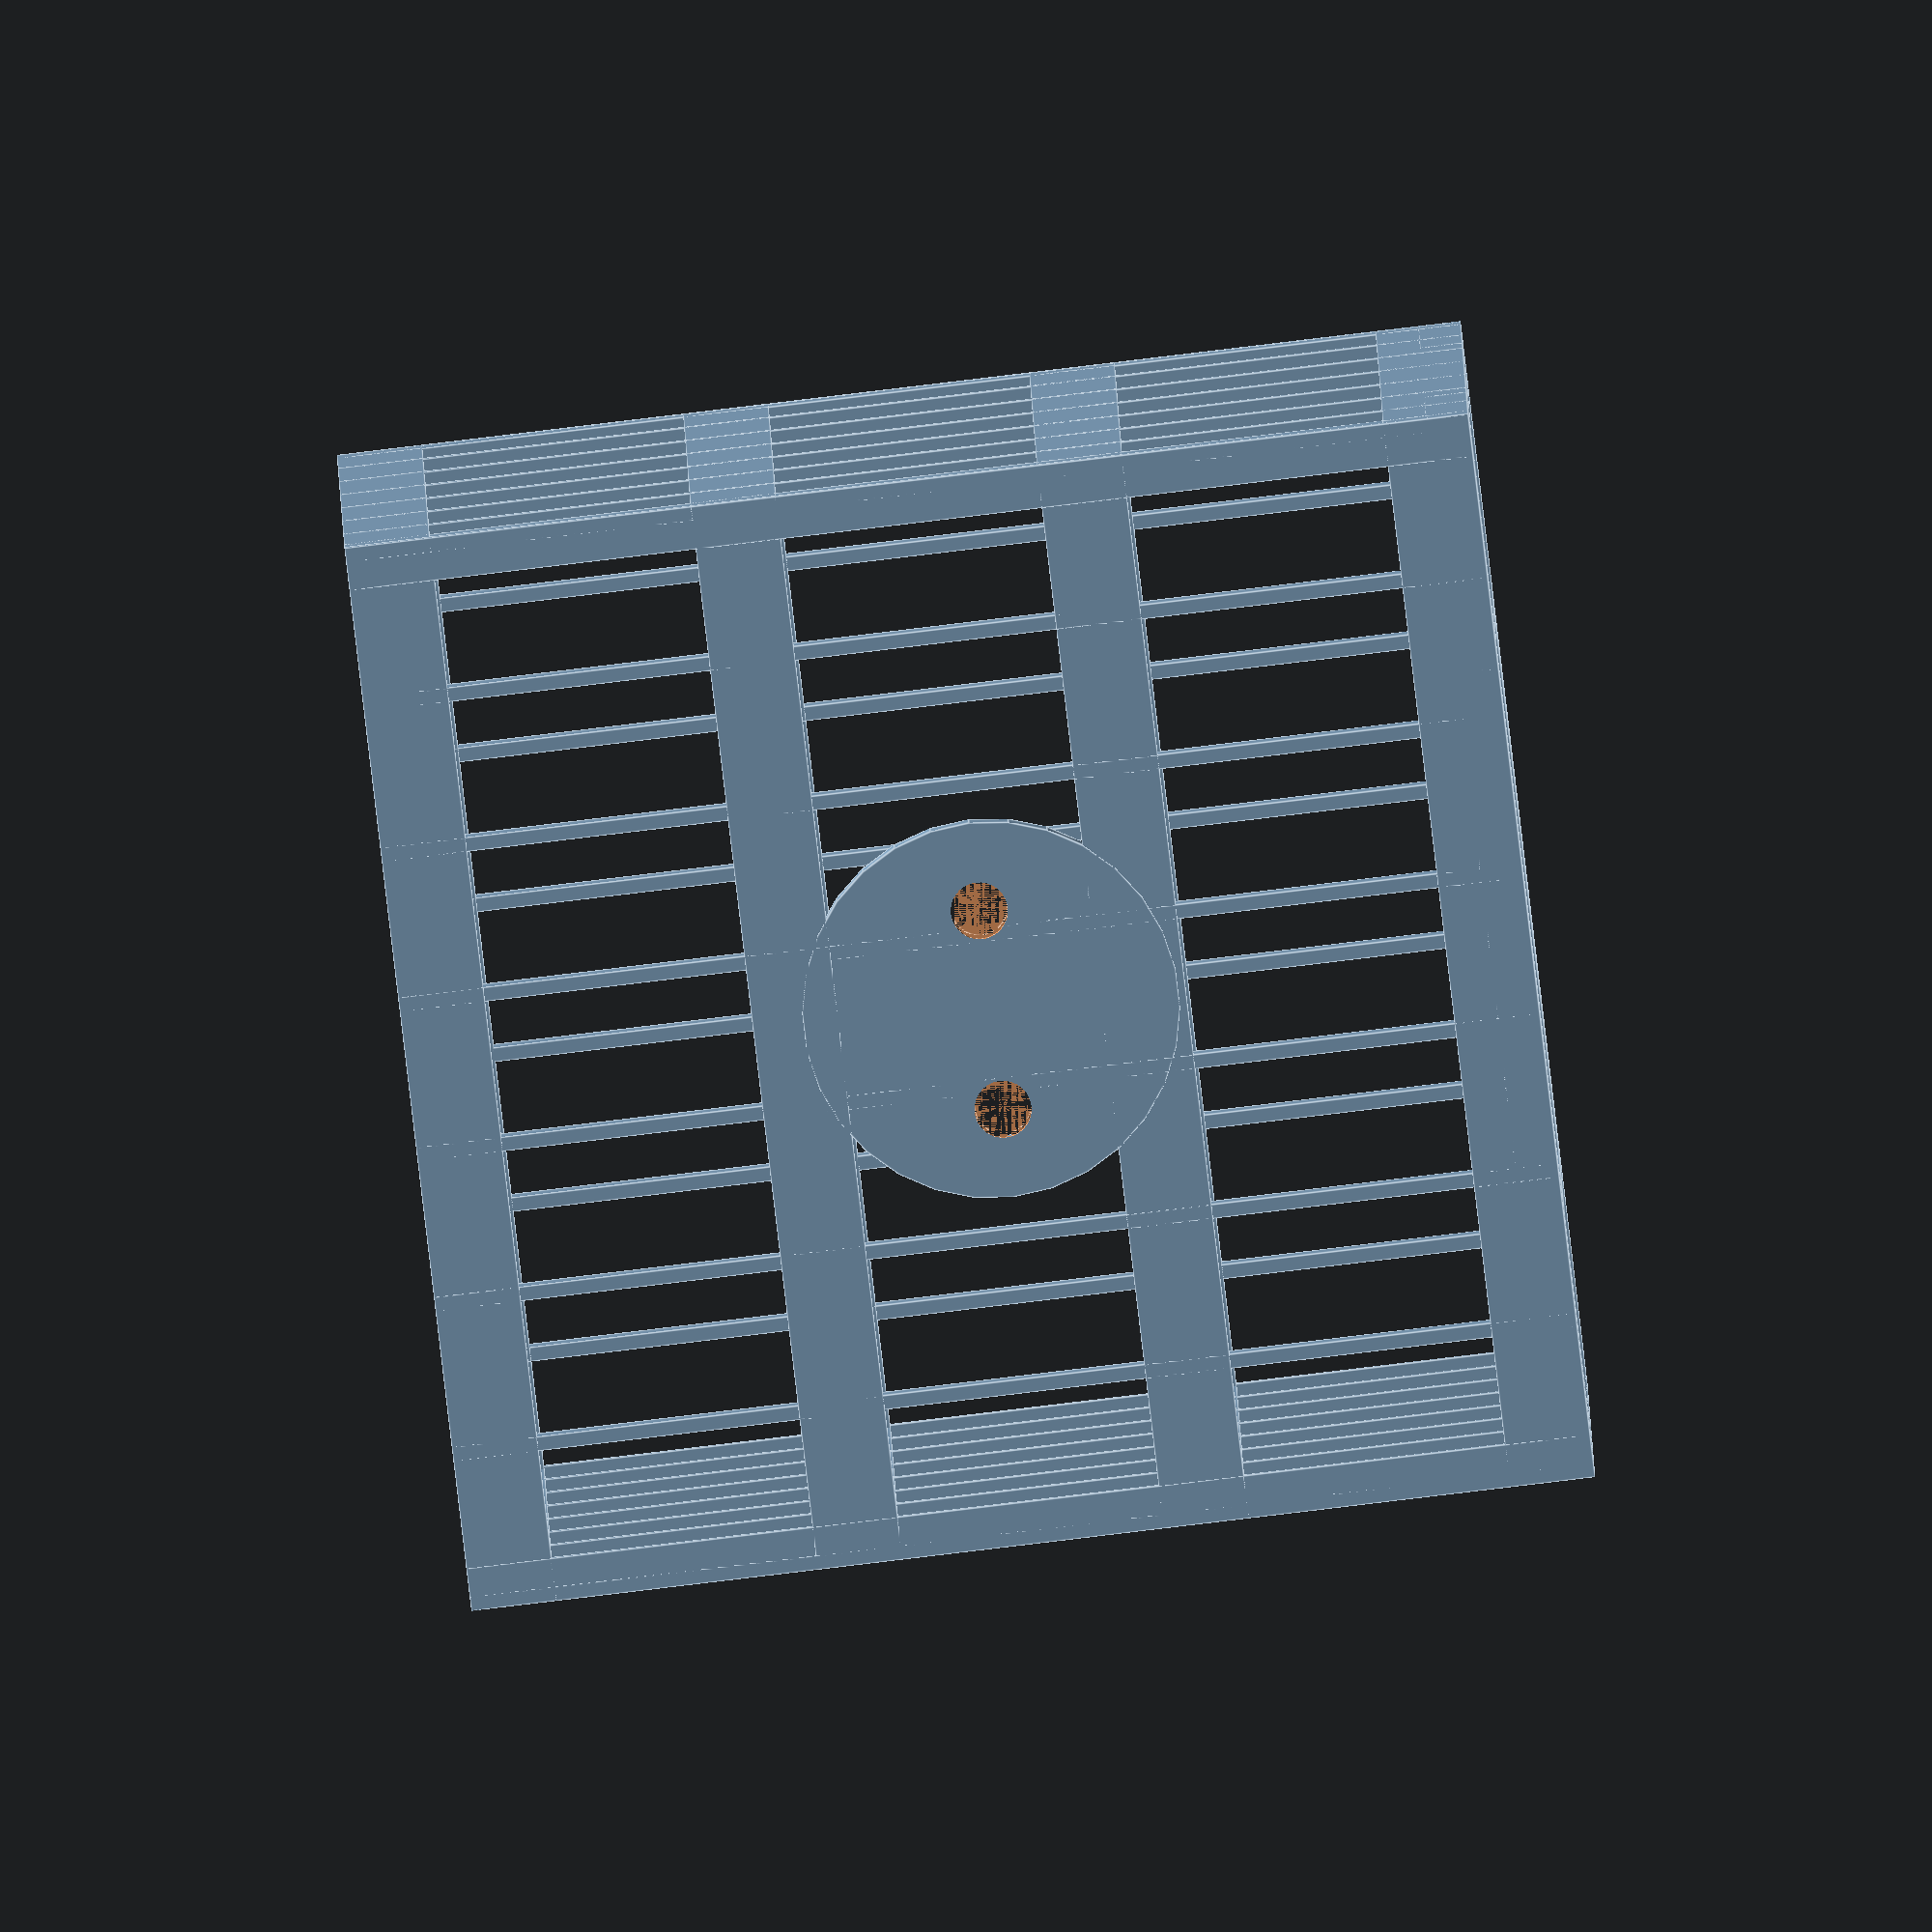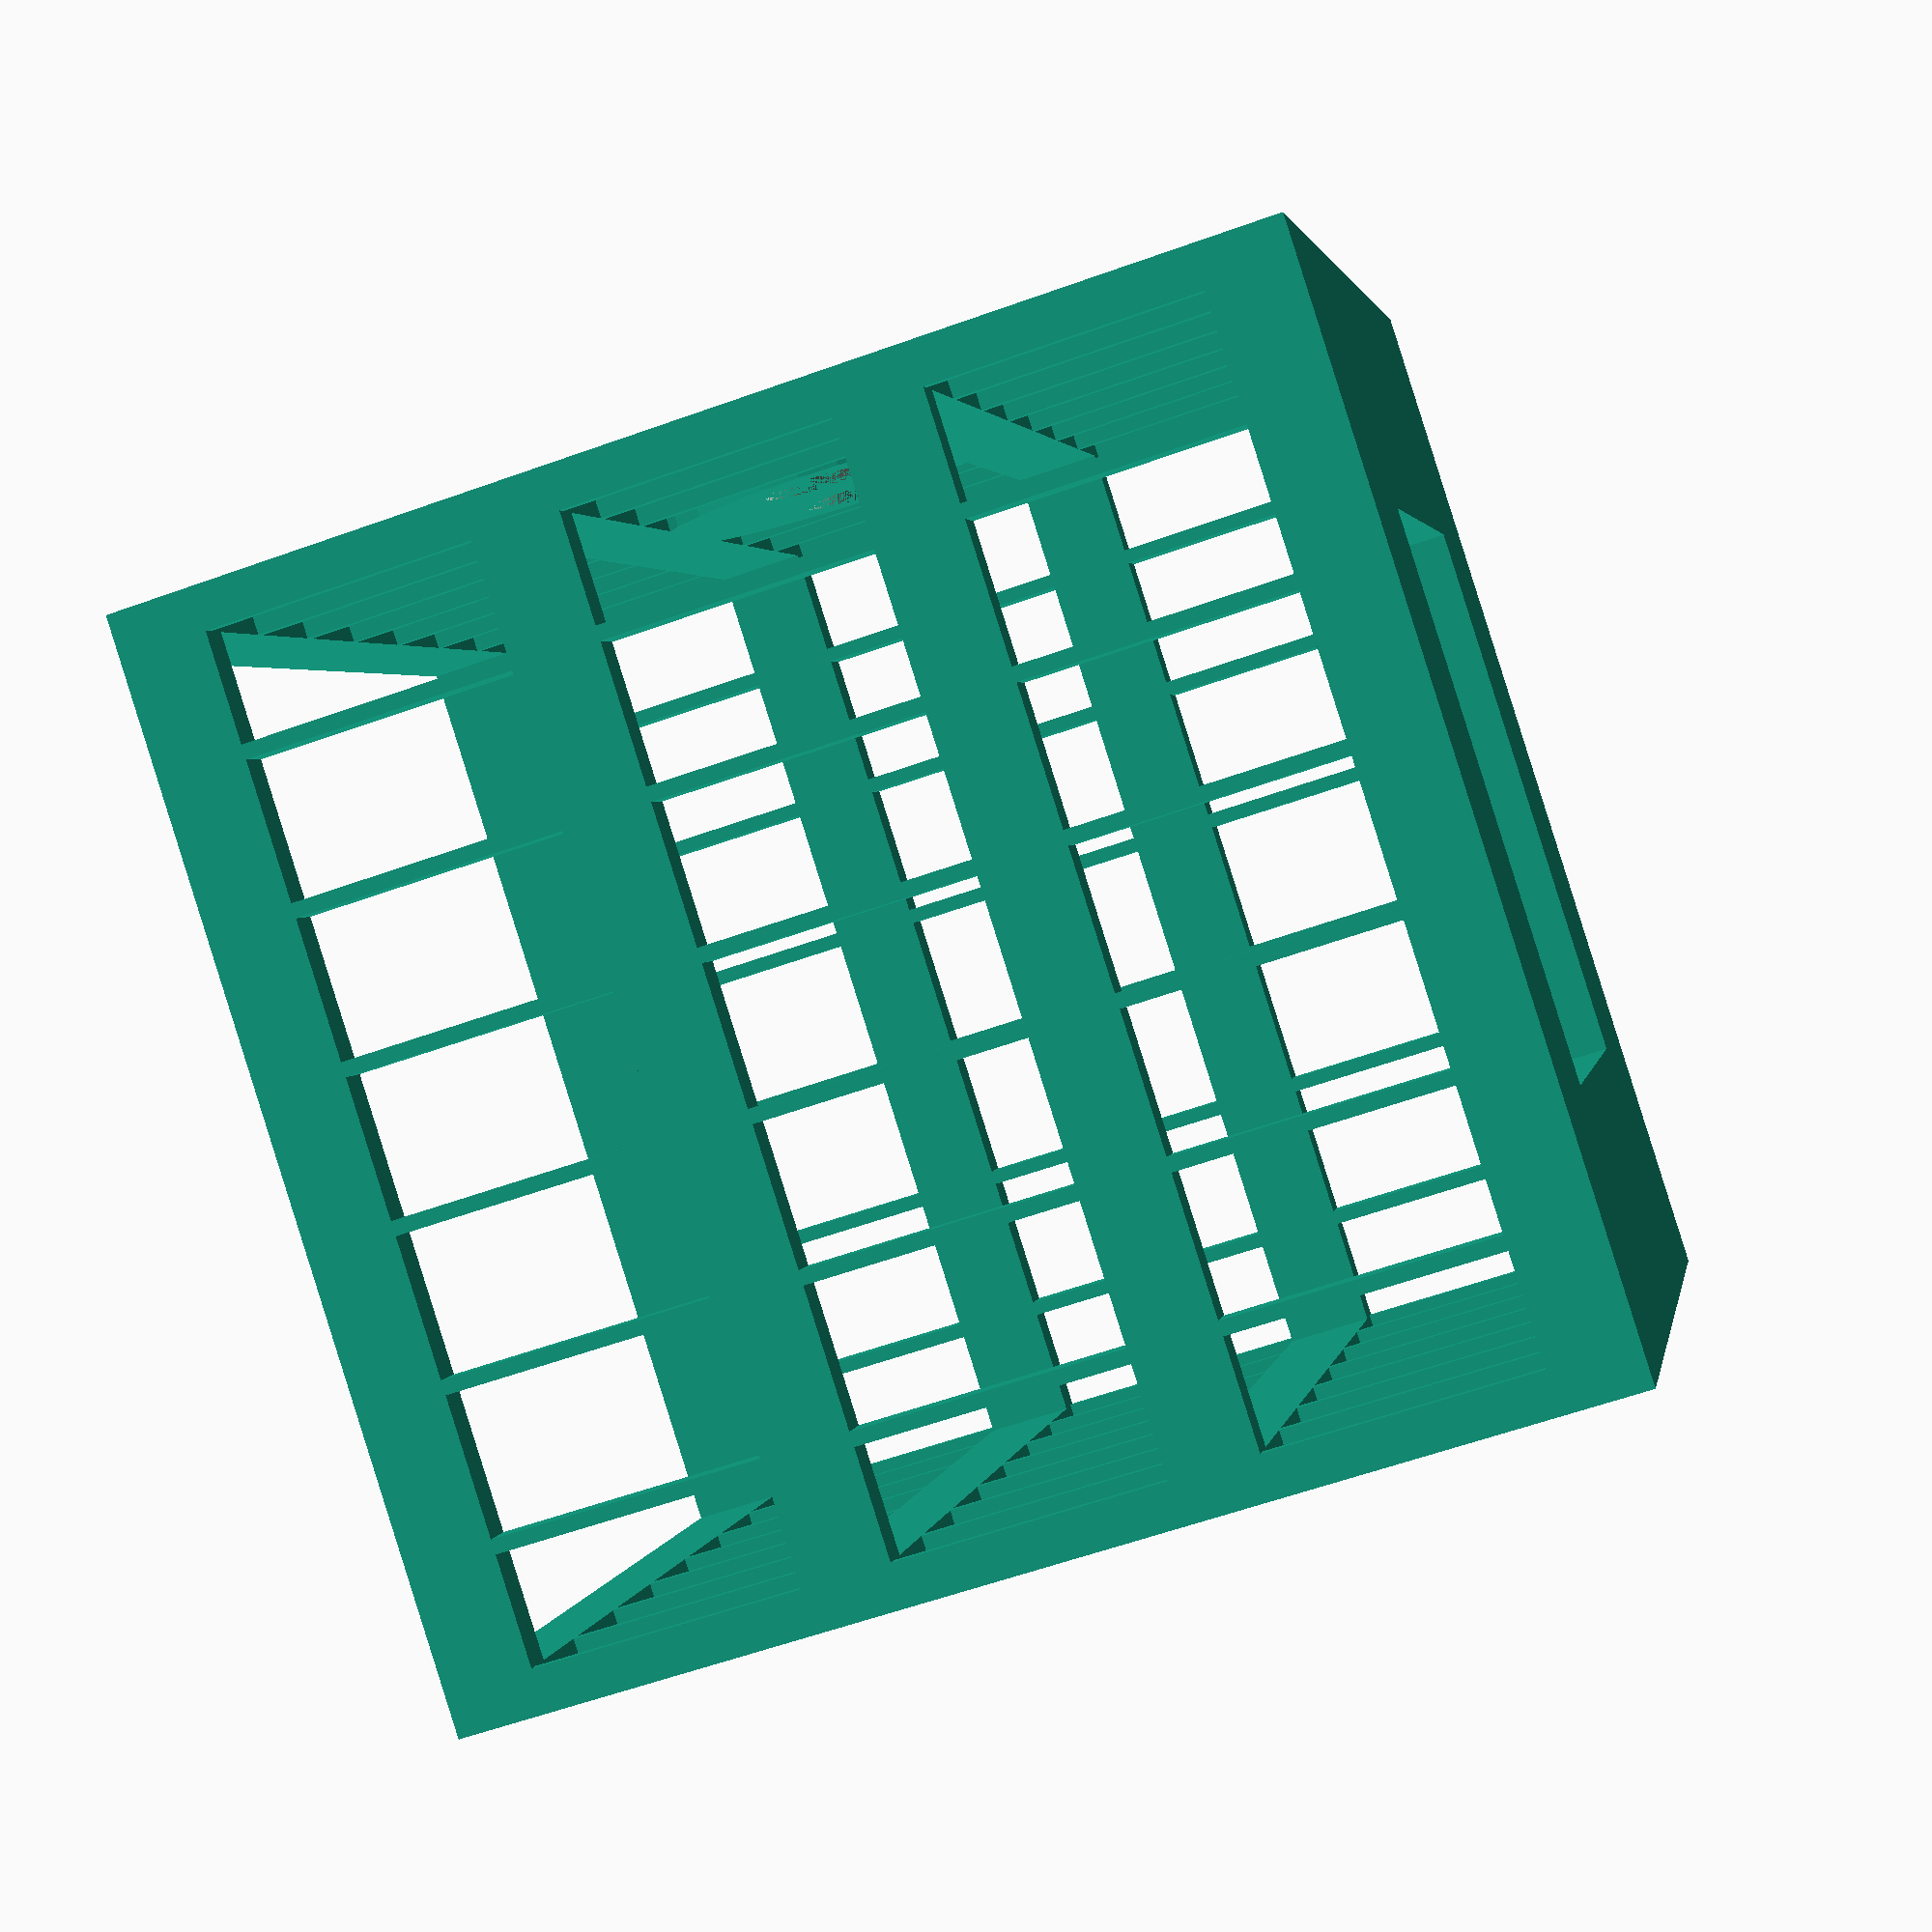
<openscad>
$fn = 30;

wall = 3;

internal_sz = 69;
internal_sz_z = 79;

bottom_bar_length = internal_sz + 2 * wall;
bottom_bar_width = 18;
bottom_bar_height = wall;

bar_sz_z = 6;
bar_step_z_n = 3;
bar_step_z = (internal_sz_z-bar_sz_z) / bar_step_z_n;

bar_step_count = 7;

attachment_dist_z = 38;
attachment_d = 26.4;

hole_d_through = 4;
bolt_cap_d = 7.4;
bolt_cap_sz = 2.2;


hole_dist = 14;

echo("size=", (bottom_bar_length-1)/bar_step_count);

difference() {
	union() {
		for(xp=[0, 1]) {
			translate([xp*(wall+internal_sz+wall-bottom_bar_width), 0, 0]) {
				cube([bottom_bar_width, bottom_bar_length, bottom_bar_height]);
			}
			for(zp=[0:1:bar_step_z_n]) {
				translate([xp*(wall+internal_sz), 0, zp*bar_step_z]) {
					cube([wall, bottom_bar_length, bar_sz_z]);
				}
			}
		}
		for(yp=[0, 1]) {
			for(xpp=[0:1:bar_step_count]) {
				translate([xpp*((bottom_bar_length-1)/bar_step_count), yp*(wall+internal_sz), 0]) {
					cube([1, wall, internal_sz_z]);
				}
			}
		}
		
		for(yp=[0, 1]) {
			translate([0, yp*(wall+internal_sz+wall-bottom_bar_width), 0]) {
				cube([bottom_bar_length, bottom_bar_width, bottom_bar_height]);
			}
			for(zp=[0:1:bar_step_z_n]) {
				translate([0, yp*(wall+internal_sz), zp*bar_step_z]) {
					cube([bottom_bar_length, wall, bar_sz_z]);
				}
			}
		}
		
		for(xp=[0, 1]) {
			for(ypp=[0:1:bar_step_count]) {
				translate([xp*(wall+internal_sz), ypp*((bottom_bar_length-1)/bar_step_count), 0]) {
					cube([wall, 1, internal_sz_z]);
				}
			}
		}
		// attachment
		translate([bottom_bar_length/2, wall, attachment_dist_z]) {
			rotate([90, 0, 0]) {
				cylinder(d=attachment_d, h=wall);
			}
		}
	}
	// attachment holes
	translate([bottom_bar_length/2, wall, attachment_dist_z]) {
		for(p=[-1,1]) {
			translate([p*hole_dist/2, 0, 0]) {
				rotate([90, 0, 0]) {
					cylinder(d2=hole_d_through, d1=bolt_cap_d, h=bolt_cap_sz);
					cylinder(d=hole_d_through, h=4*wall);
				}
			}
		}
	}	
}	

</openscad>
<views>
elev=268.4 azim=183.4 roll=83.2 proj=o view=edges
elev=59.1 azim=240.1 roll=110.3 proj=p view=wireframe
</views>
